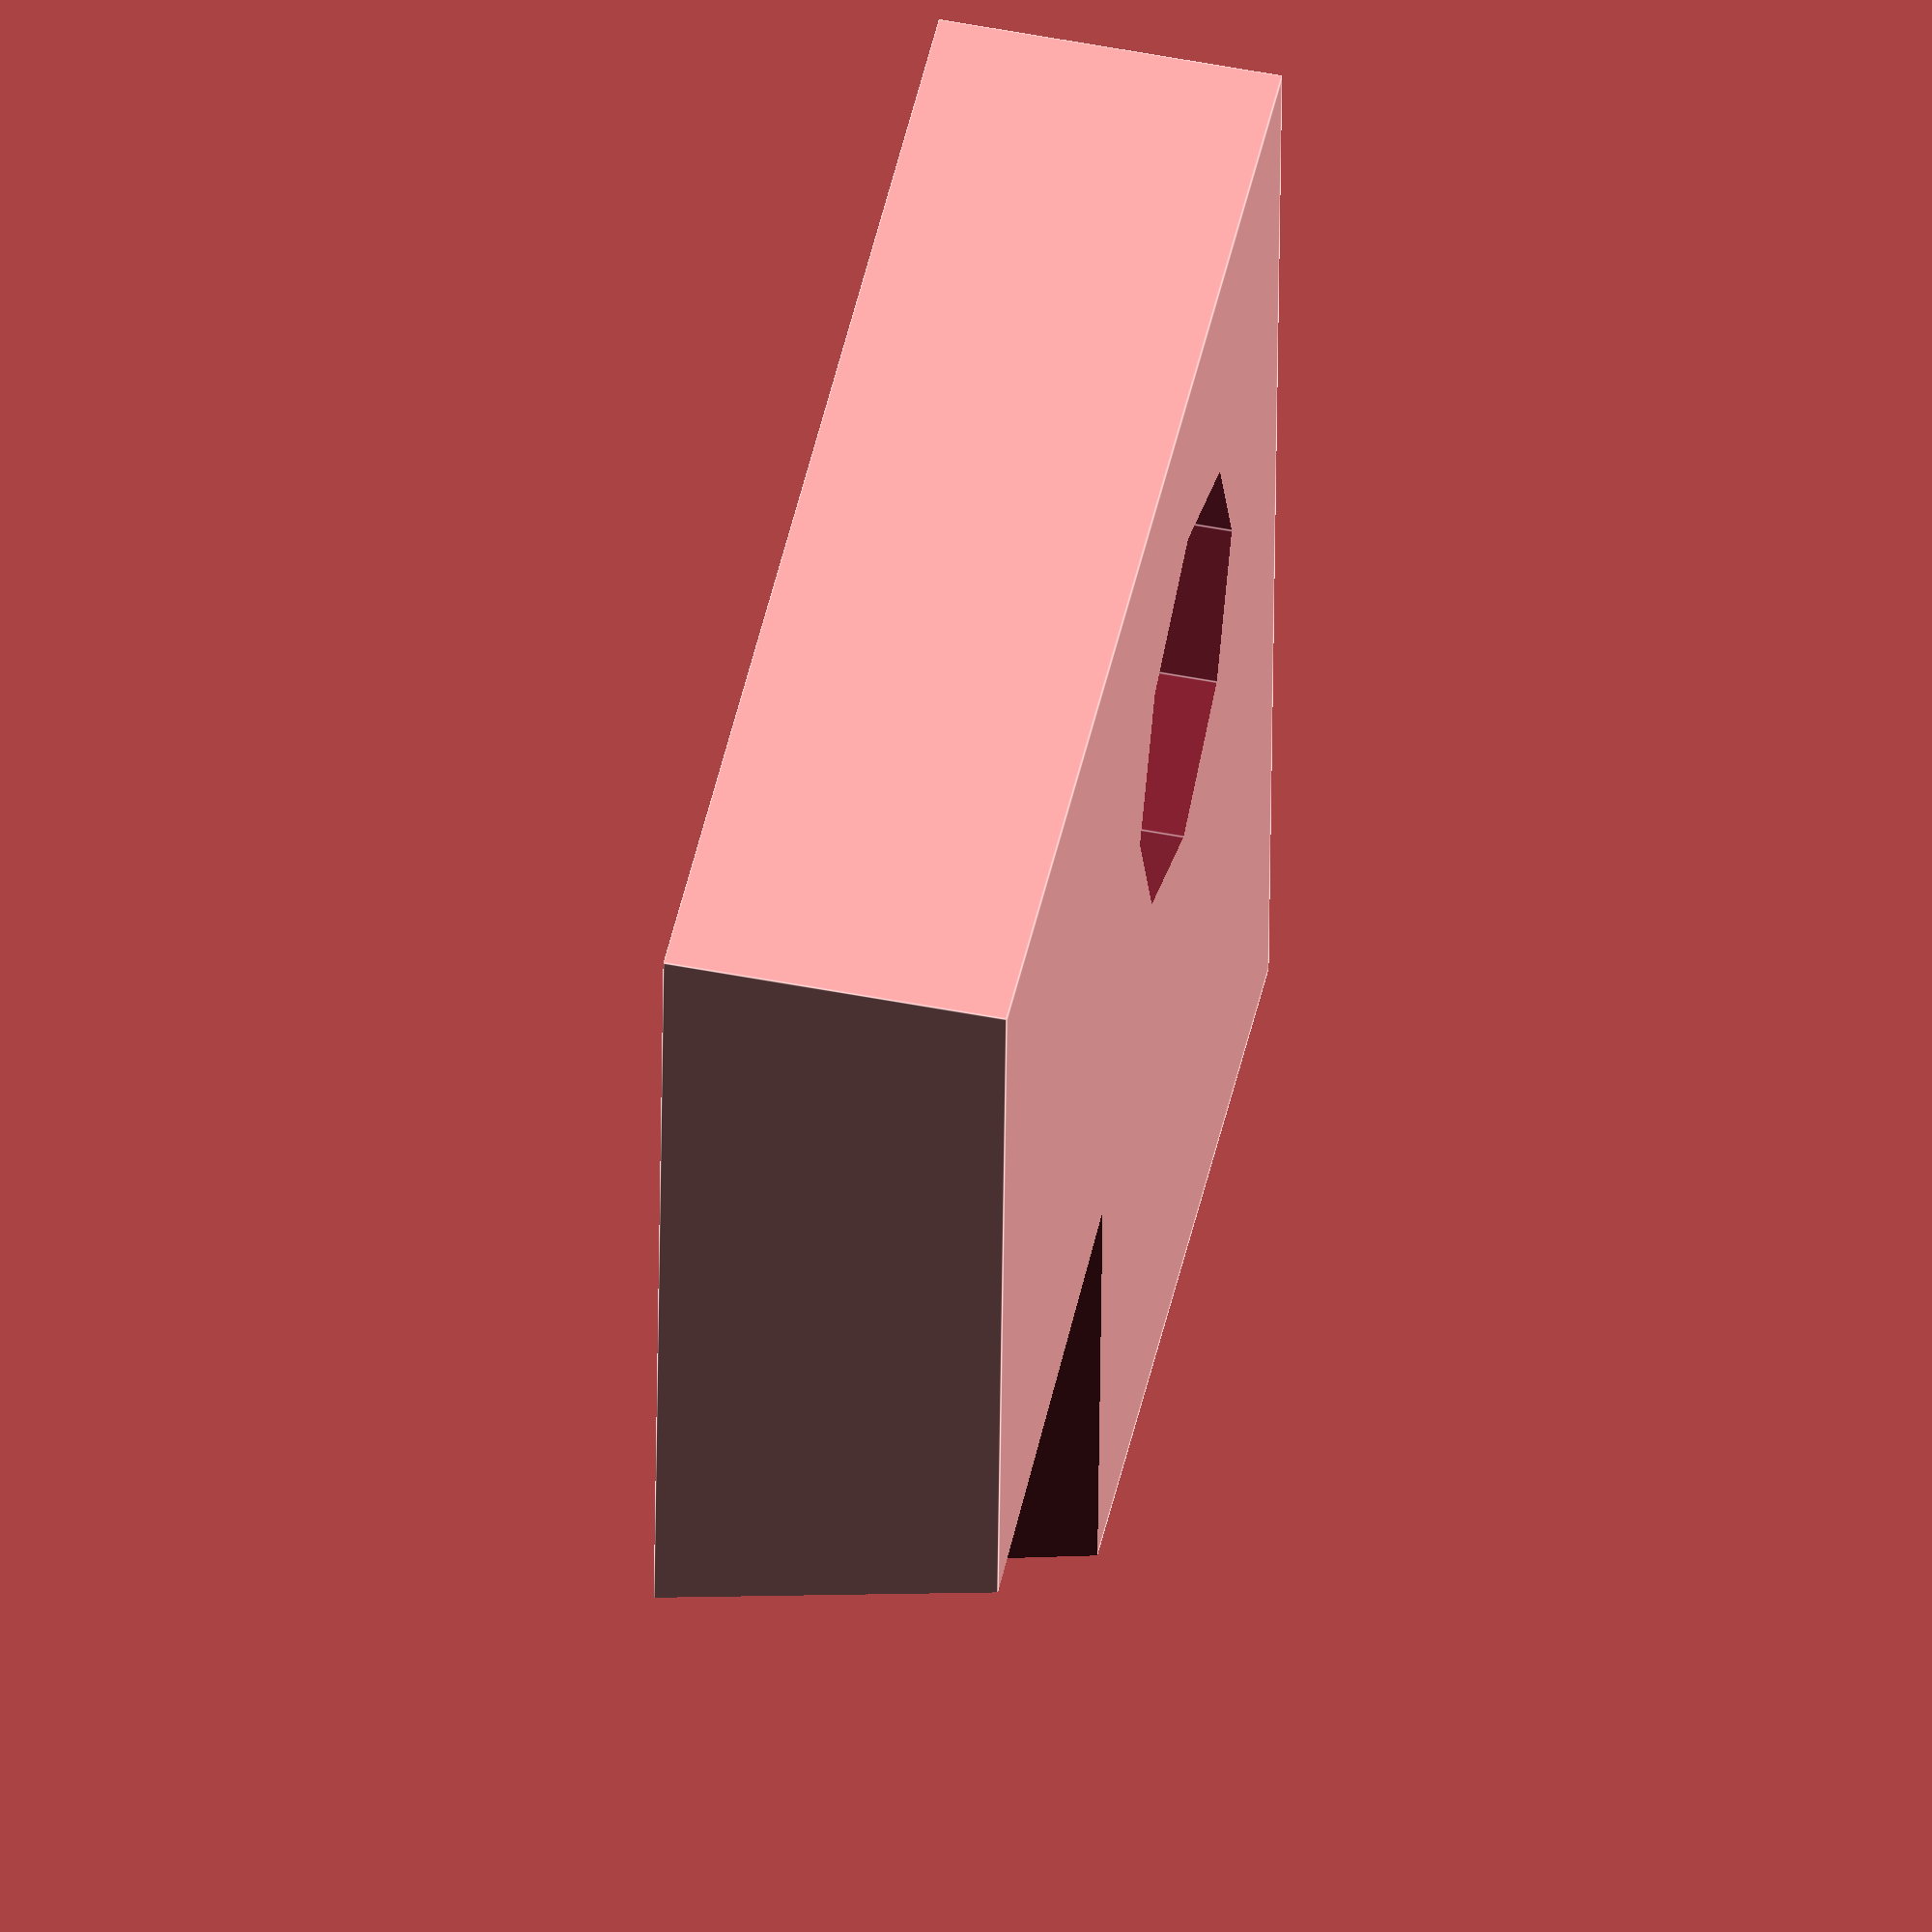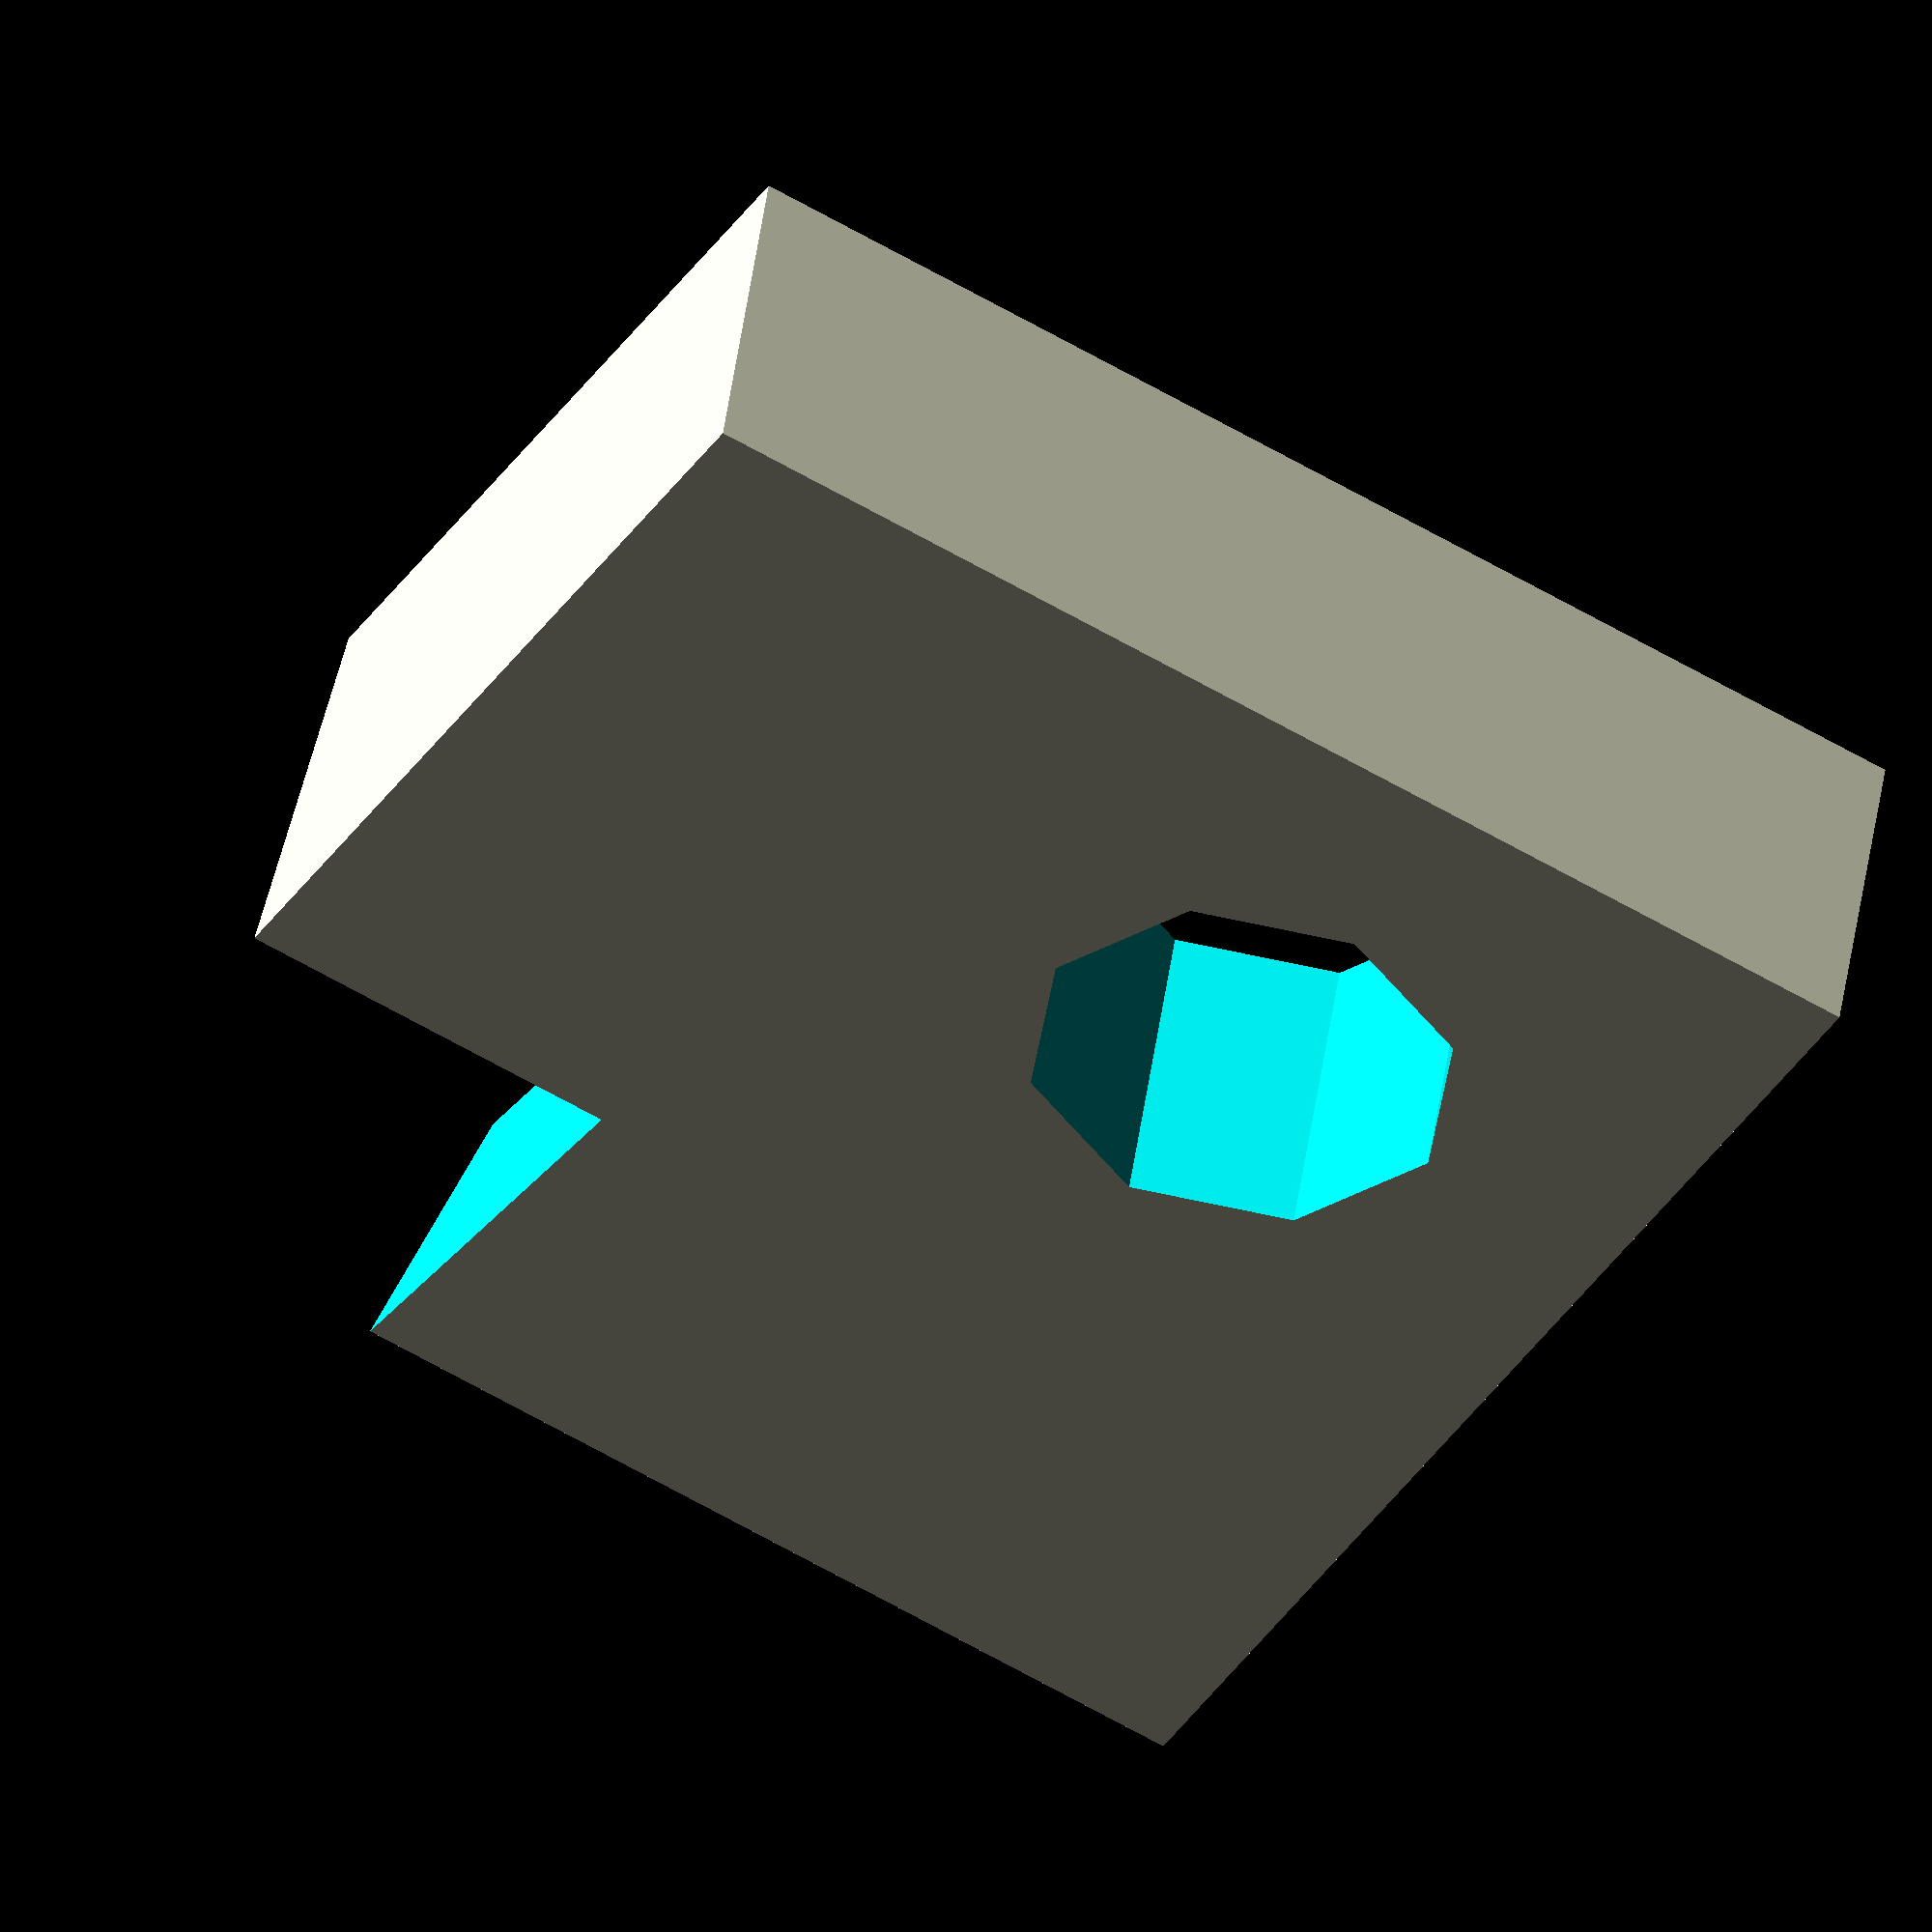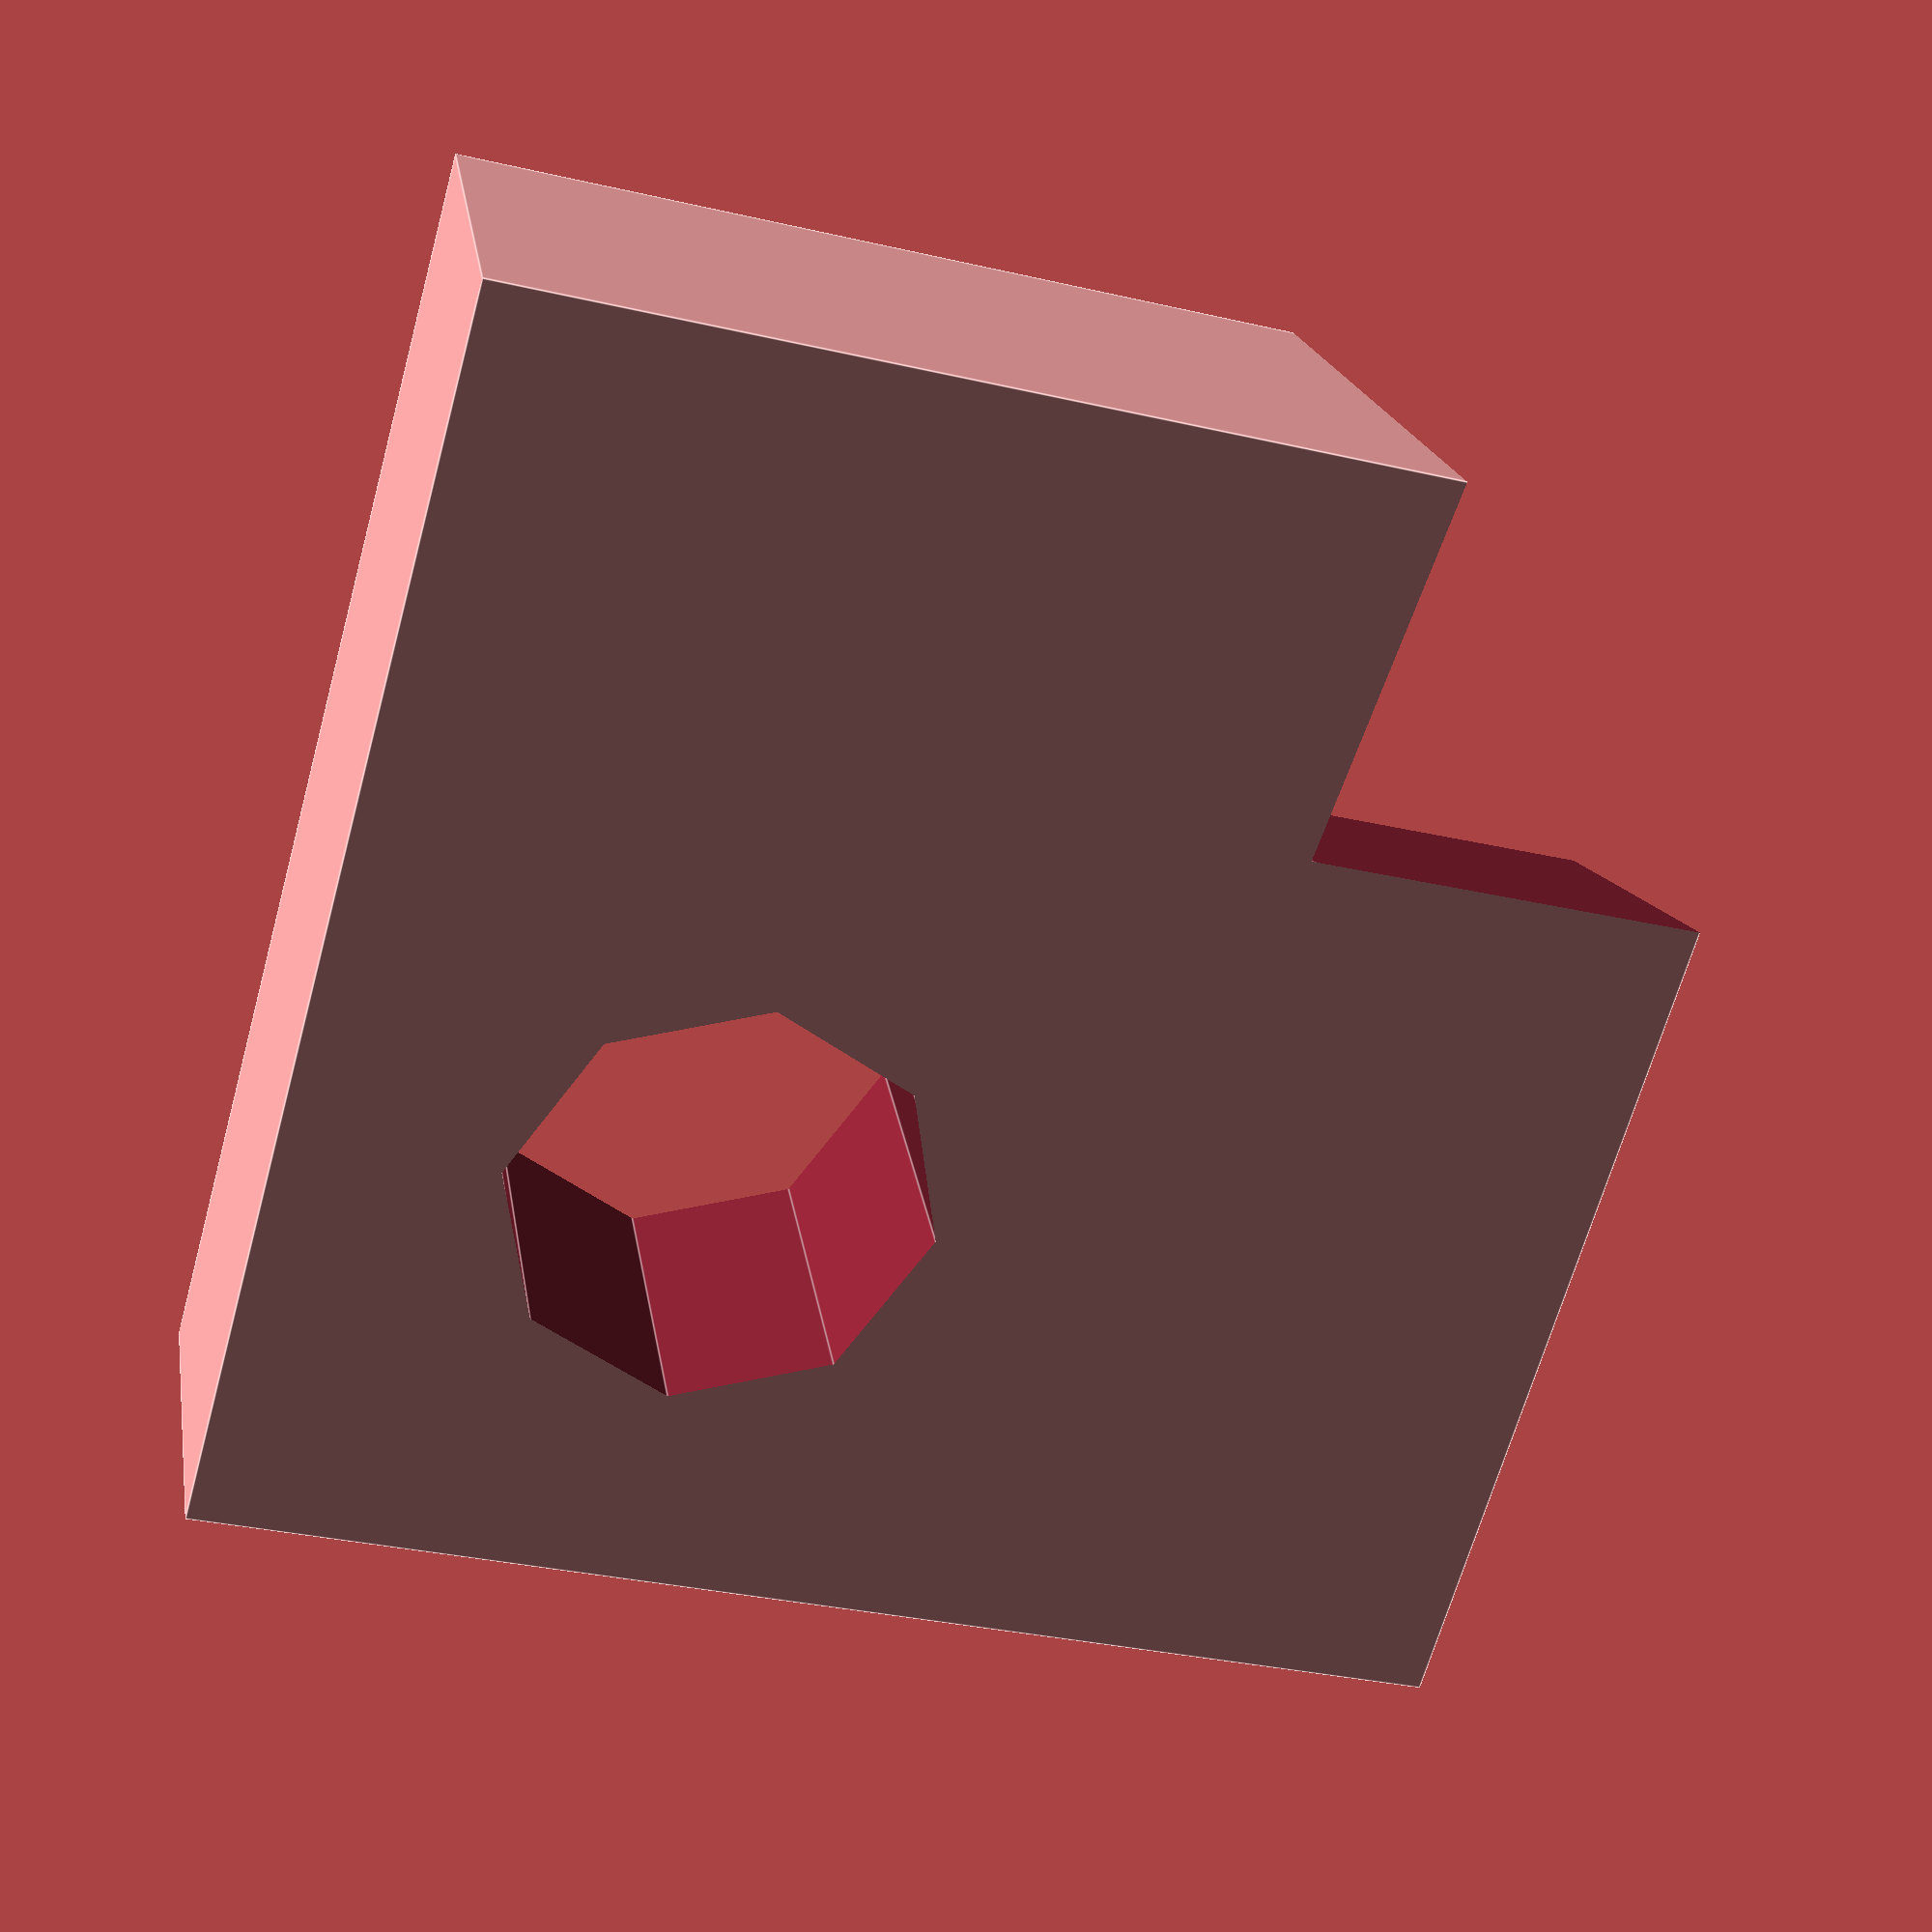
<openscad>
difference(){
translate([209-214,209-214,0]) cube([15,15,4]);

translate([0,0,-1])cylinder(r=2.5,h=10);


translate([209-214,209-214,-1]) translate([12,12,-5]) rotate([15,-15,0])cube([15,15,12]);
}
</openscad>
<views>
elev=130.0 azim=2.8 roll=257.9 proj=o view=edges
elev=314.7 azim=58.8 roll=187.5 proj=o view=solid
elev=152.4 azim=74.5 roll=9.2 proj=p view=edges
</views>
